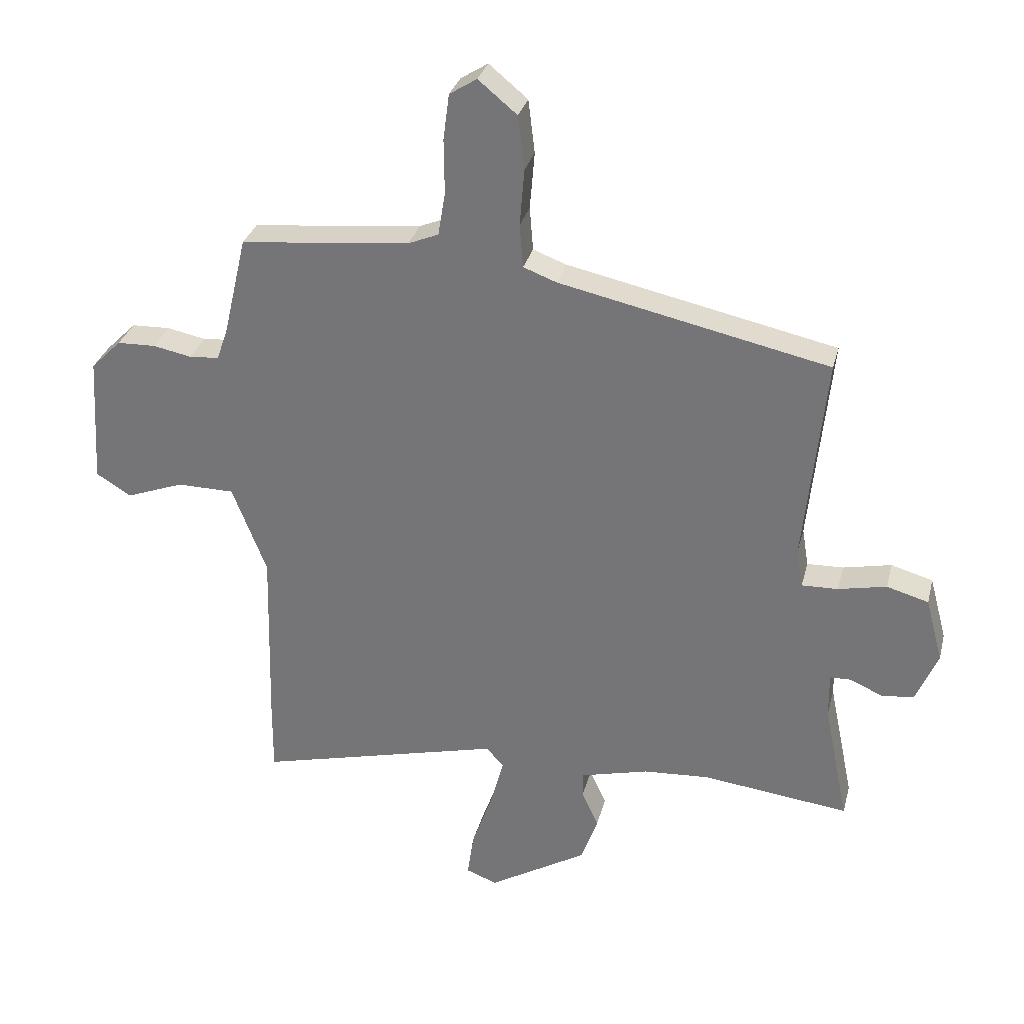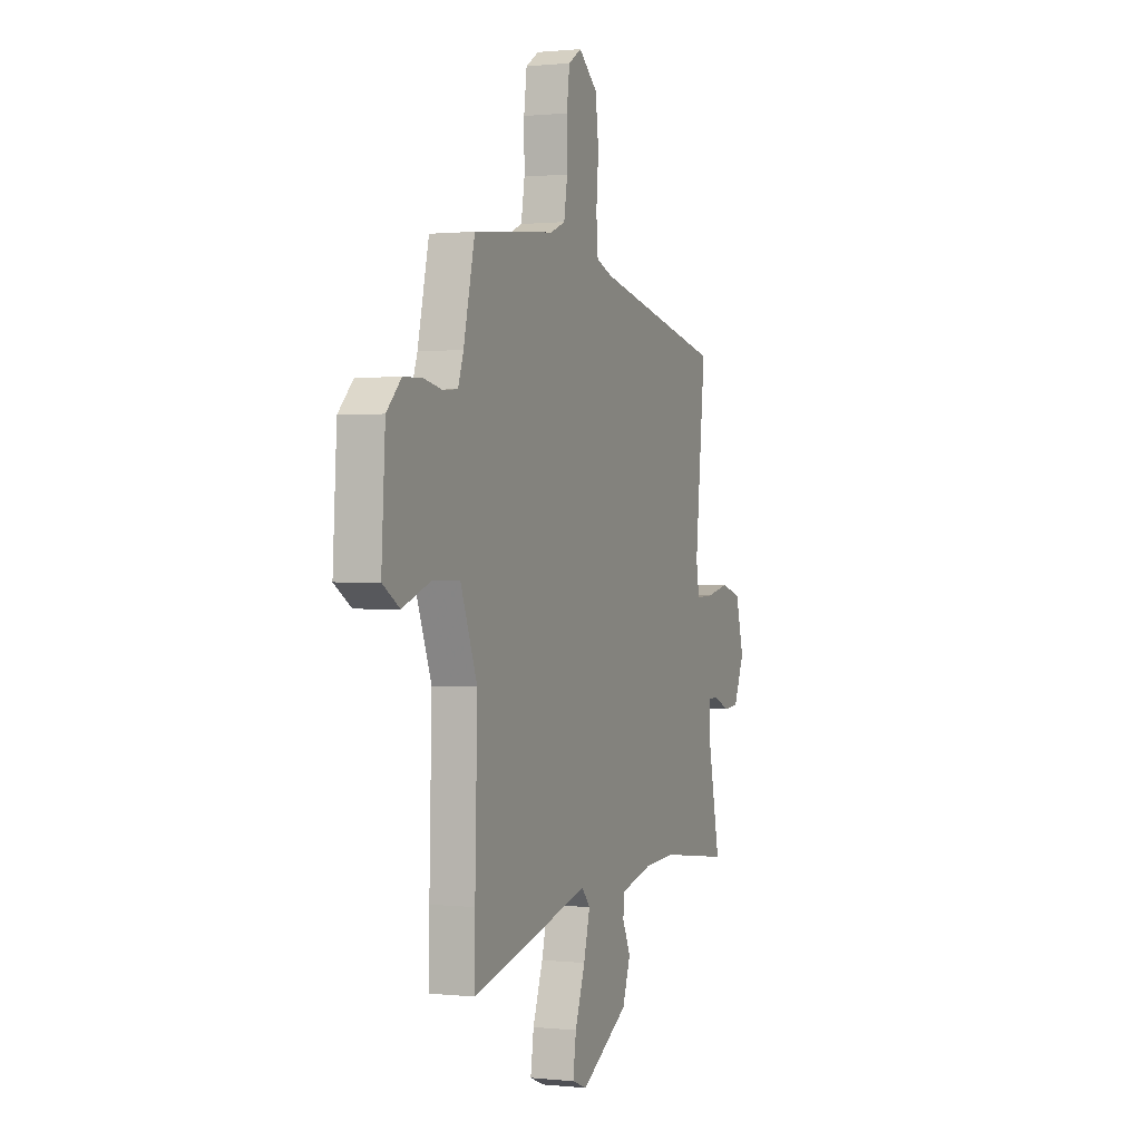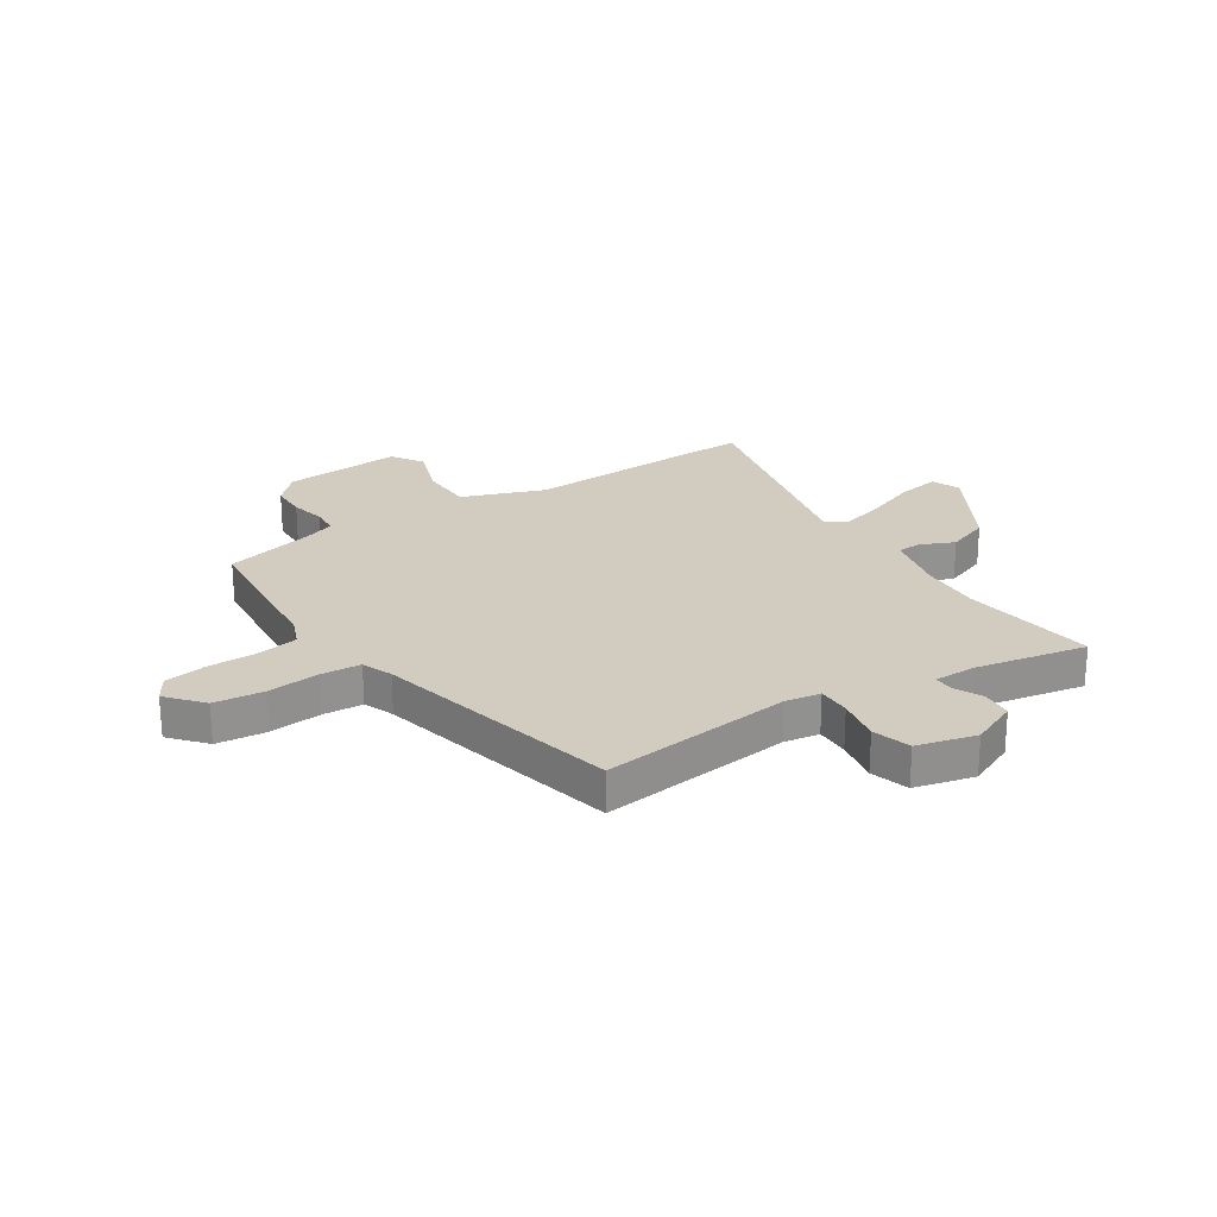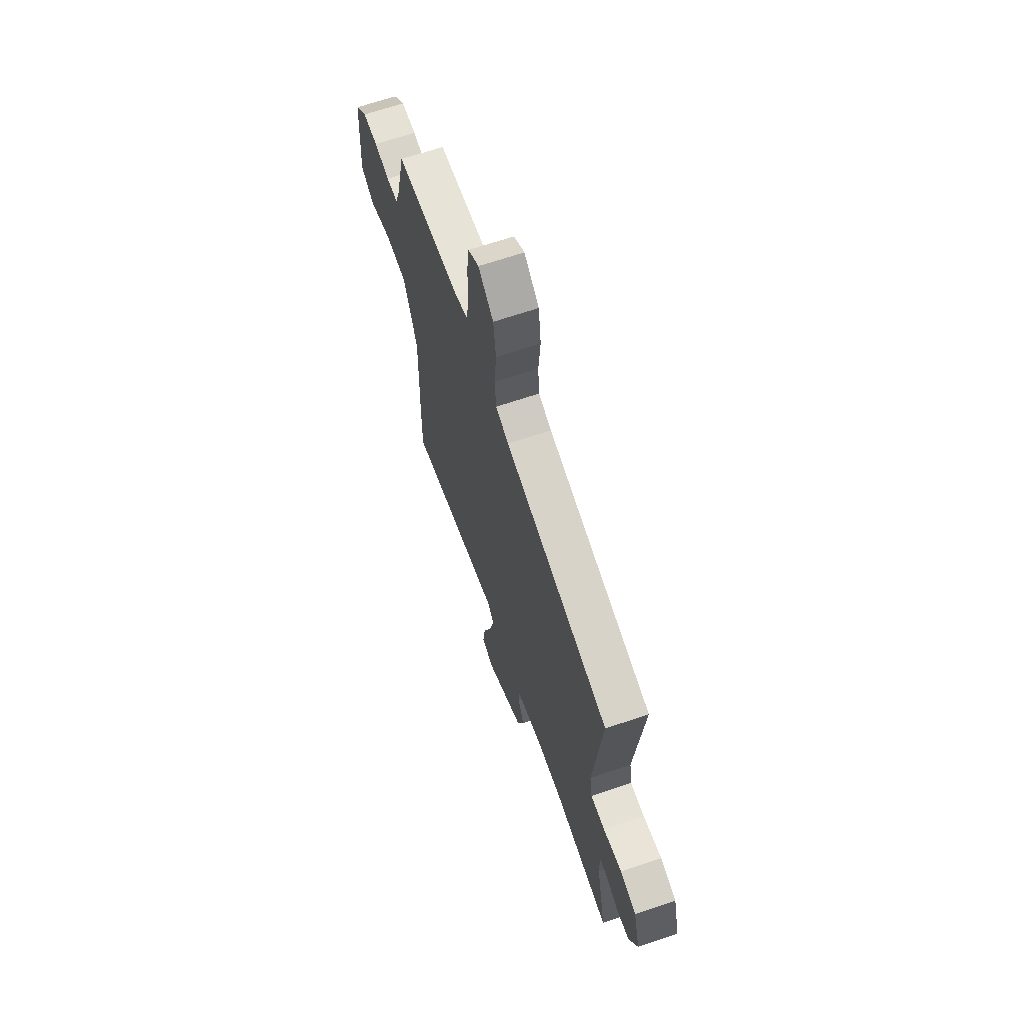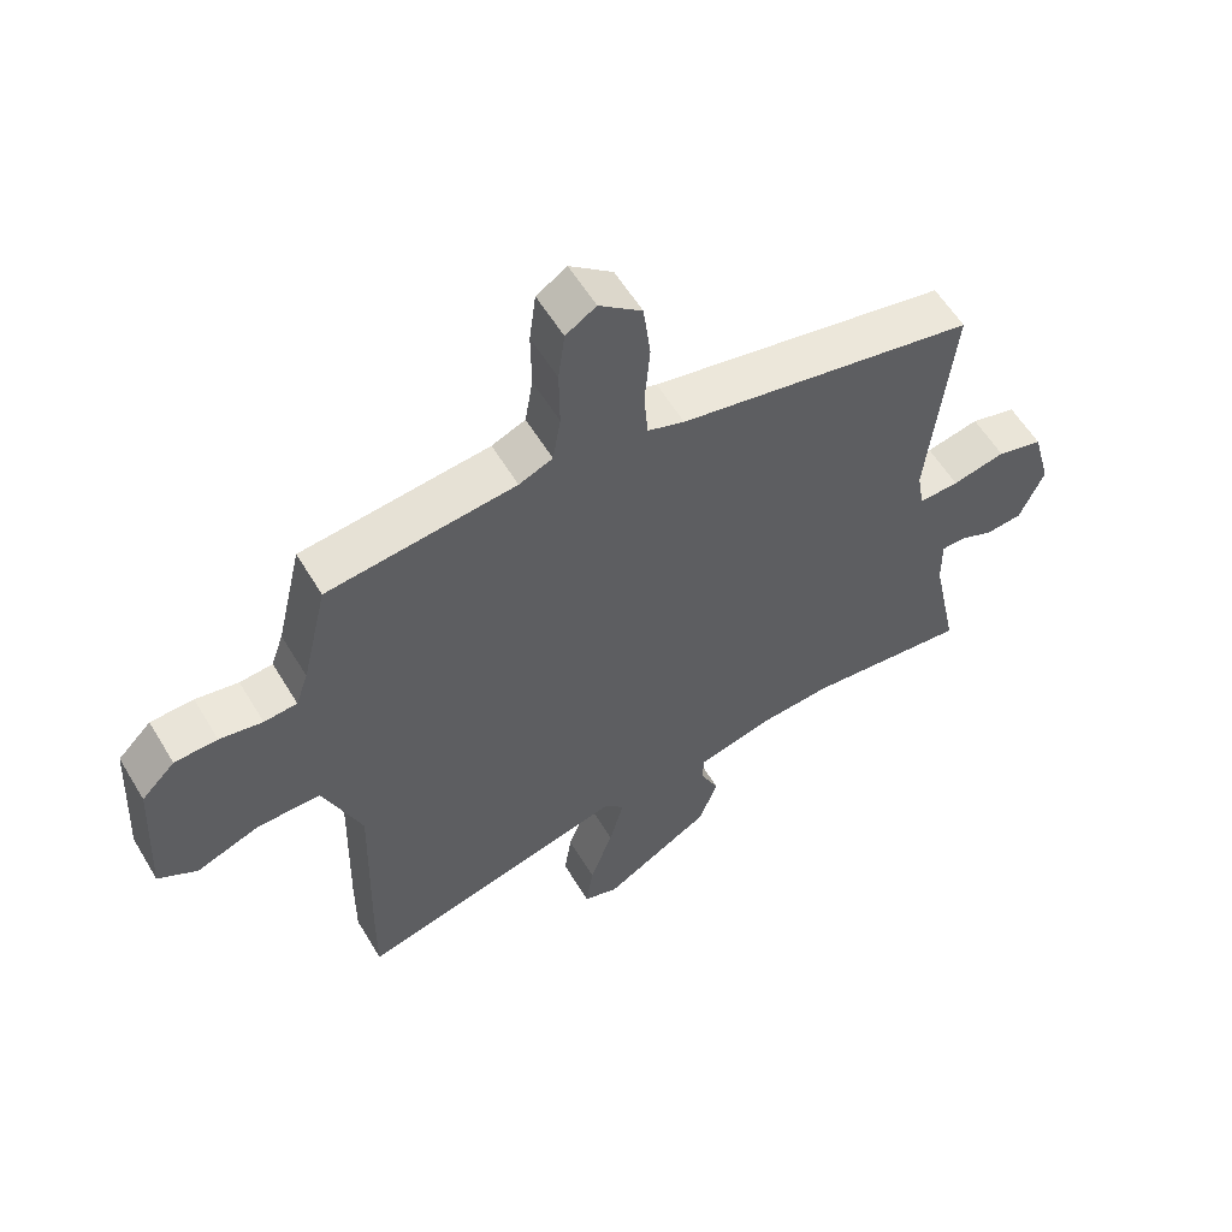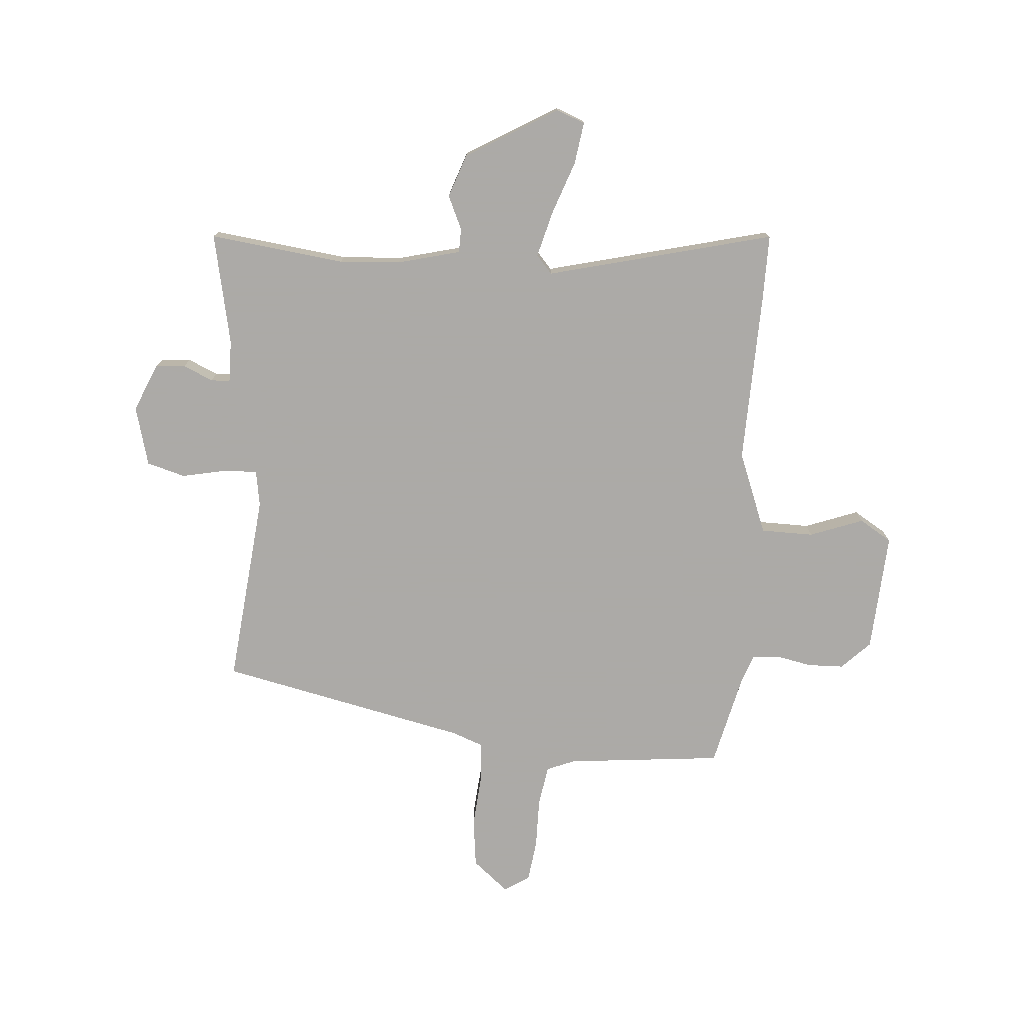
<metadata>
{"format":"obj","ext":"obj","renderer":"f3d","projection":"perspective","resolution":1024,"background":"white","views":[{"elev":30.8,"azim":13.8,"up":"+Z"},{"elev":0.6,"azim":-68.4,"up":"+Z"},{"elev":24.2,"azim":56.1,"up":"+Y"},{"elev":66.1,"azim":71.1,"up":"+Z"},{"elev":58.4,"azim":-30.9,"up":"+Z"},{"elev":-76.0,"azim":175.6,"up":"+Y"}]}
</metadata>
<code>
v 0.564 0.07 -0.508
v 0.317 0.07 -0.478
v 0.206 0.07 -0.485
v 0.092 0.07 -0.514
v 0.091 0.07 -0.558
v 0.119 0.07 -0.619
v 0.091 0.07 -0.698
v -0.075 0.07 -0.796
v -0.127 0.07 -0.776
v -0.116 0.07 -0.7
v -0.081 0.07 -0.602
v -0.059 0.07 -0.519
v -0.088 0.07 -0.486
v -0.501 0.07 -0.589
v -0.5 0.07 -0.464
v -0.492 0.07 -0.157
v -0.55 0.07 -0.008
v -0.646 0.07 -0.007
v -0.743 0.07 -0.043
v -0.802 0.07 -0.007
v -0.789 0.07 0.211
v -0.738 0.07 0.262
v -0.673 0.07 0.264
v -0.608 0.07 0.251
v -0.558 0.07 0.255
v -0.539 0.07 0.31
v -0.5 0.07 0.477
v -0.215 0.07 0.506
v -0.164 0.07 0.527
v -0.152 0.07 0.6
v -0.153 0.07 0.692
v -0.143 0.07 0.769
v -0.097 0.07 0.798
v -0.032 0.07 0.744
v -0.021 0.07 0.654
v -0.029 0.07 0.558
v -0.023 0.07 0.485
v 0.033 0.07 0.464
v 0.486 0.07 0.366
v 0.45 0.07 0.015
v 0.461 0.07 -0.05
v 0.522 0.07 -0.048
v 0.603 0.07 -0.031
v 0.673 0.07 -0.051
v 0.702 0.07 -0.159
v 0.665 0.07 -0.246
v 0.61 0.07 -0.251
v 0.556 0.07 -0.227
v 0.521 0.07 -0.228
v 0.522 0.07 -0.305
v 0.564 0 -0.508
v 0.317 0 -0.478
v 0.206 0 -0.485
v 0.092 0 -0.514
v 0.091 0 -0.558
v 0.119 0 -0.619
v 0.091 0 -0.698
v -0.075 0 -0.796
v -0.127 0 -0.776
v -0.116 0 -0.7
v -0.081 0 -0.602
v -0.059 0 -0.519
v -0.088 0 -0.486
v -0.501 0 -0.589
v -0.5 0 -0.464
v -0.492 0 -0.157
v -0.55 0 -0.008
v -0.646 0 -0.007
v -0.743 0 -0.043
v -0.802 0 -0.007
v -0.789 0 0.211
v -0.738 0 0.262
v -0.673 0 0.264
v -0.608 0 0.251
v -0.558 0 0.255
v -0.539 0 0.31
v -0.5 0 0.477
v -0.215 0 0.506
v -0.164 0 0.527
v -0.152 0 0.6
v -0.153 0 0.692
v -0.143 0 0.769
v -0.097 0 0.798
v -0.032 0 0.744
v -0.021 0 0.654
v -0.029 0 0.558
v -0.023 0 0.485
v 0.033 0 0.464
v 0.486 0 0.366
v 0.45 0 0.015
v 0.461 0 -0.05
v 0.522 0 -0.048
v 0.603 0 -0.031
v 0.673 0 -0.051
v 0.702 0 -0.159
v 0.665 0 -0.246
v 0.61 0 -0.251
v 0.556 0 -0.227
v 0.521 0 -0.228
v 0.522 0 -0.305
f 46 47 48
f 45 46 48
f 44 45 48
f 43 44 48
f 42 43 48
f 41 42 48 49
f 38 39 40
f 37 38 40 41
f 34 35 36
f 33 34 36
f 32 33 36
f 31 32 36
f 30 31 36
f 29 30 36 37
f 41 49 50
f 37 41 50
f 29 37 50
f 28 29 50
f 22 23 24
f 21 22 24
f 20 21 24
f 19 20 24
f 18 19 24
f 17 18 24 25
f 16 17 25 26
f 13 14 15 16
f 9 10 11
f 8 9 11
f 7 8 11
f 6 7 11
f 5 6 11
f 4 5 11 12
f 3 4 12 13
f 50 1 2
f 28 50 2
f 27 28 2
f 26 27 2
f 16 26 2
f 2 3 13 16
f 98 97 96
f 98 96 95
f 98 95 94
f 98 94 93
f 98 93 92
f 99 98 92 91
f 90 89 88
f 91 90 88 87
f 86 85 84
f 86 84 83
f 86 83 82
f 86 82 81
f 86 81 80
f 87 86 80 79
f 100 99 91
f 100 91 87
f 100 87 79
f 100 79 78
f 74 73 72
f 74 72 71
f 74 71 70
f 74 70 69
f 74 69 68
f 75 74 68 67
f 76 75 67 66
f 66 65 64 63
f 61 60 59
f 61 59 58
f 61 58 57
f 61 57 56
f 61 56 55
f 62 61 55 54
f 63 62 54 53
f 52 51 100
f 52 100 78
f 52 78 77
f 52 77 76
f 52 76 66
f 66 63 53 52
f 1 51 52 2
f 2 52 53 3
f 3 53 54 4
f 4 54 55 5
f 5 55 56 6
f 6 56 57 7
f 7 57 58 8
f 8 58 59 9
f 9 59 60 10
f 10 60 61 11
f 11 61 62 12
f 12 62 63 13
f 13 63 64 14
f 14 64 65 15
f 15 65 66 16
f 16 66 67 17
f 17 67 68 18
f 18 68 69 19
f 19 69 70 20
f 20 70 71 21
f 21 71 72 22
f 22 72 73 23
f 23 73 74 24
f 24 74 75 25
f 25 75 76 26
f 26 76 77 27
f 27 77 78 28
f 28 78 79 29
f 29 79 80 30
f 30 80 81 31
f 31 81 82 32
f 32 82 83 33
f 33 83 84 34
f 34 84 85 35
f 35 85 86 36
f 36 86 87 37
f 37 87 88 38
f 38 88 89 39
f 39 89 90 40
f 40 90 91 41
f 41 91 92 42
f 42 92 93 43
f 43 93 94 44
f 44 94 95 45
f 45 95 96 46
f 46 96 97 47
f 47 97 98 48
f 48 98 99 49
f 49 99 100 50
f 50 100 51 1

</code>
